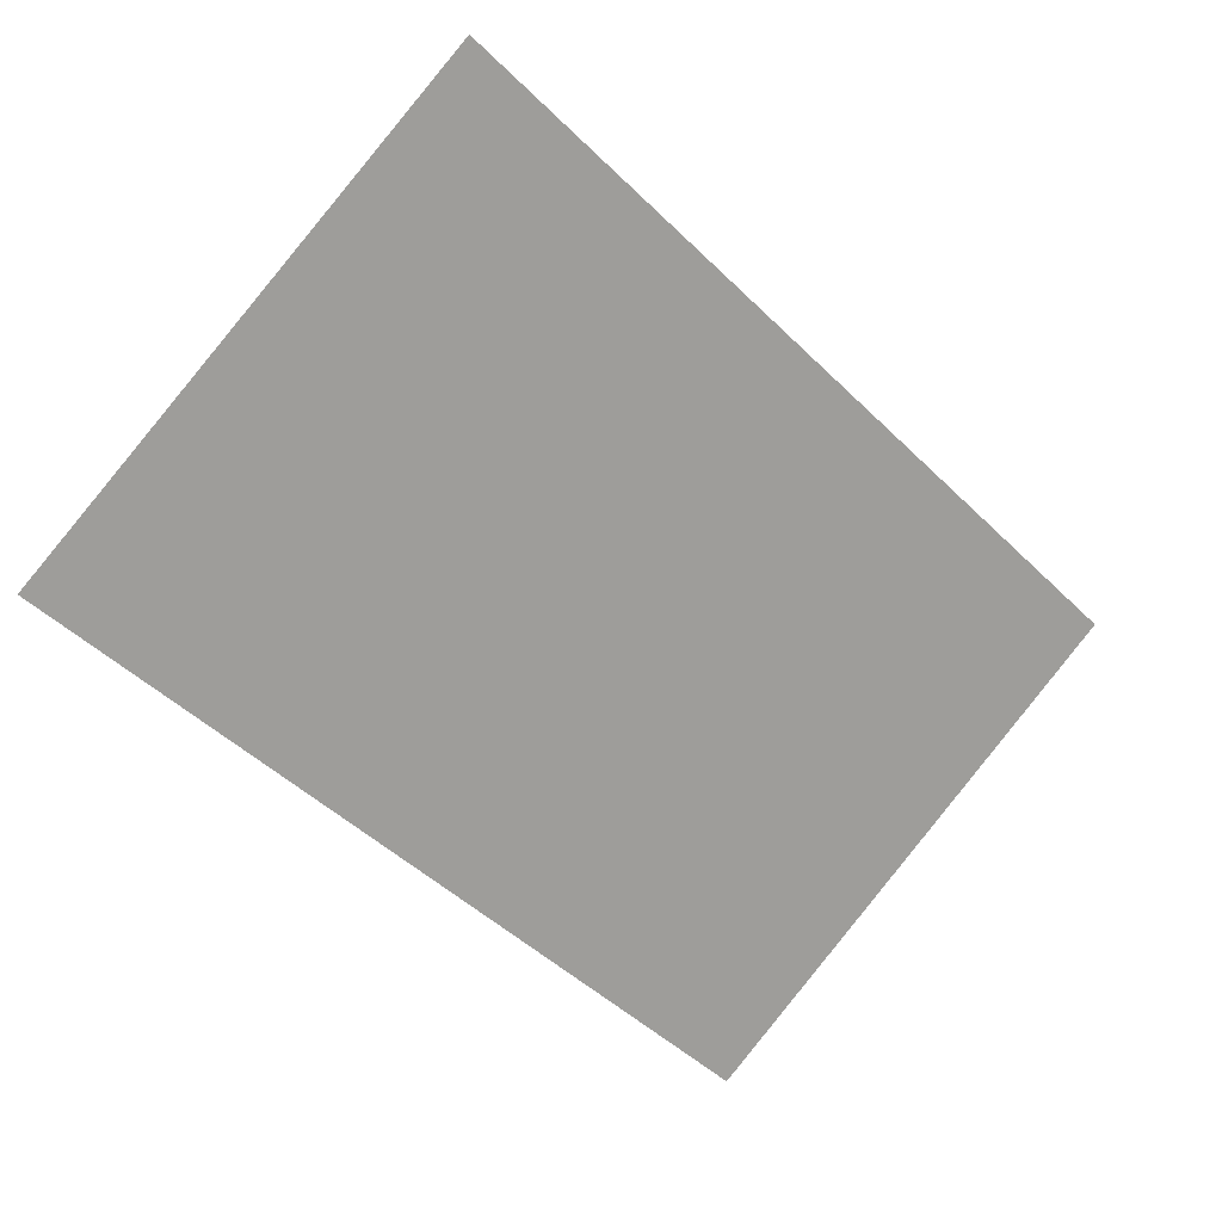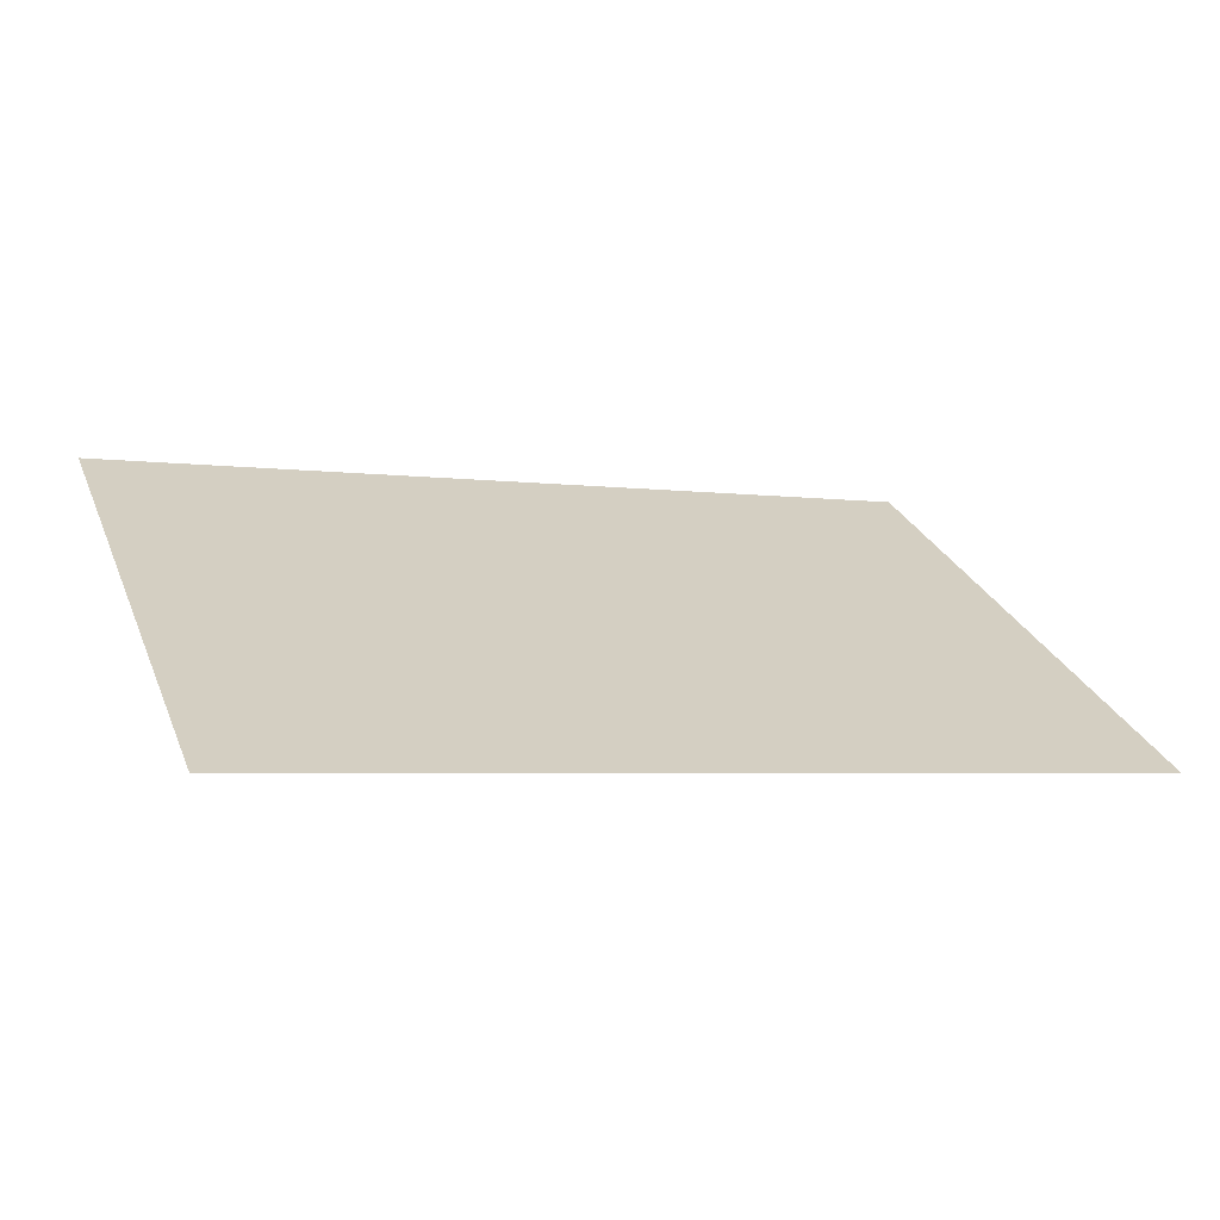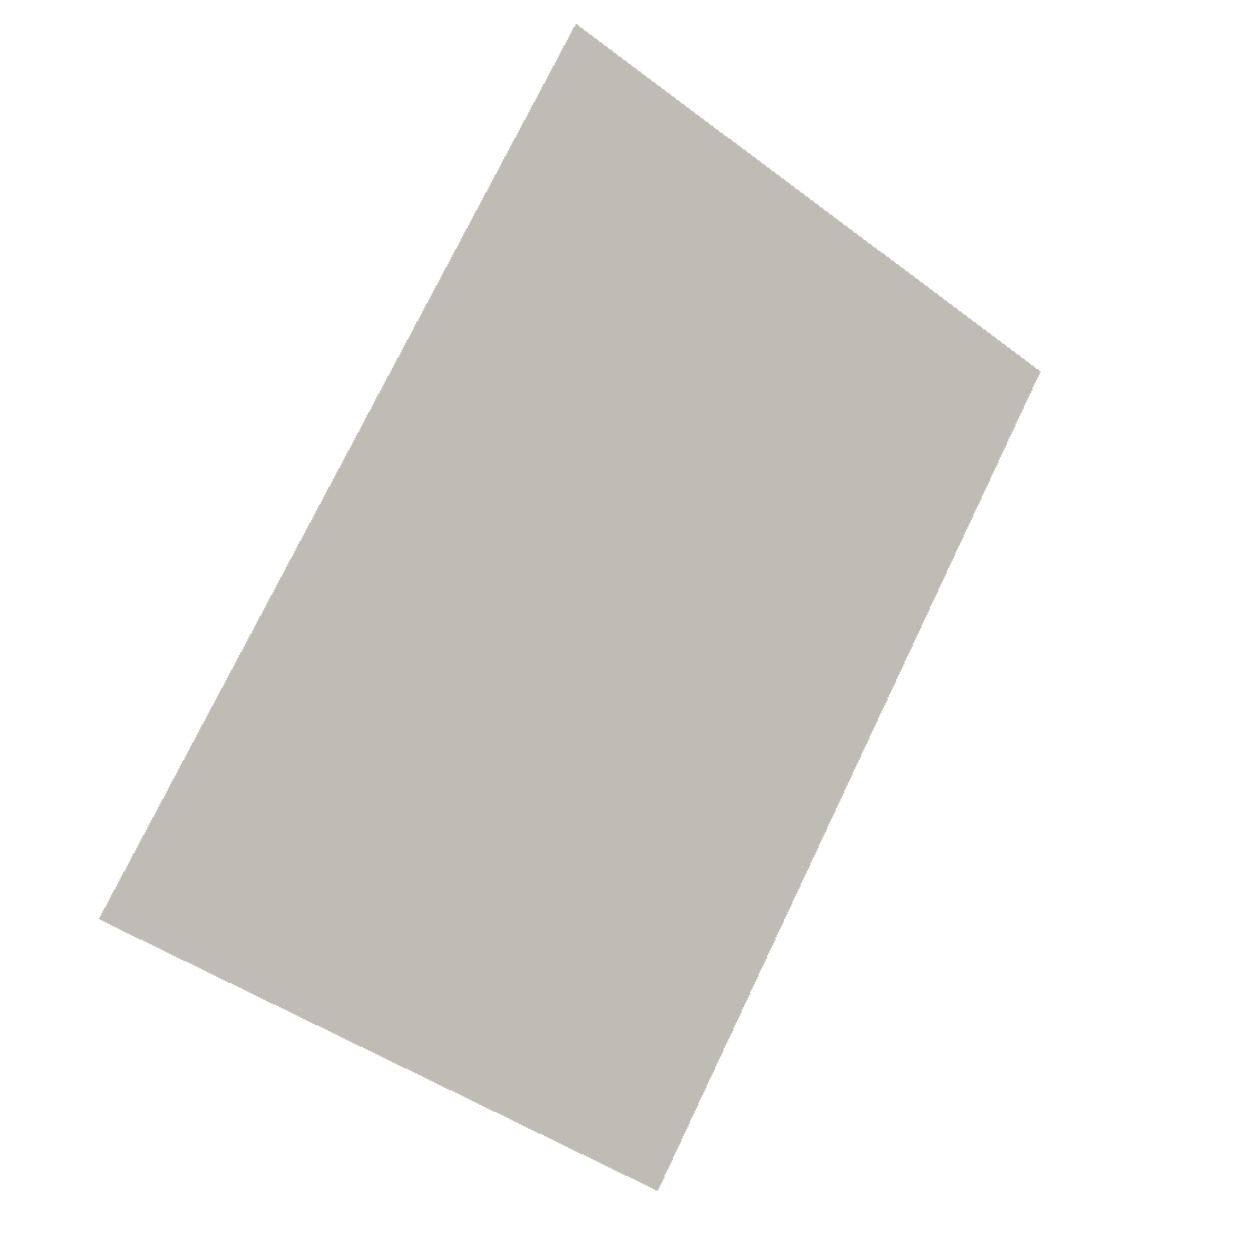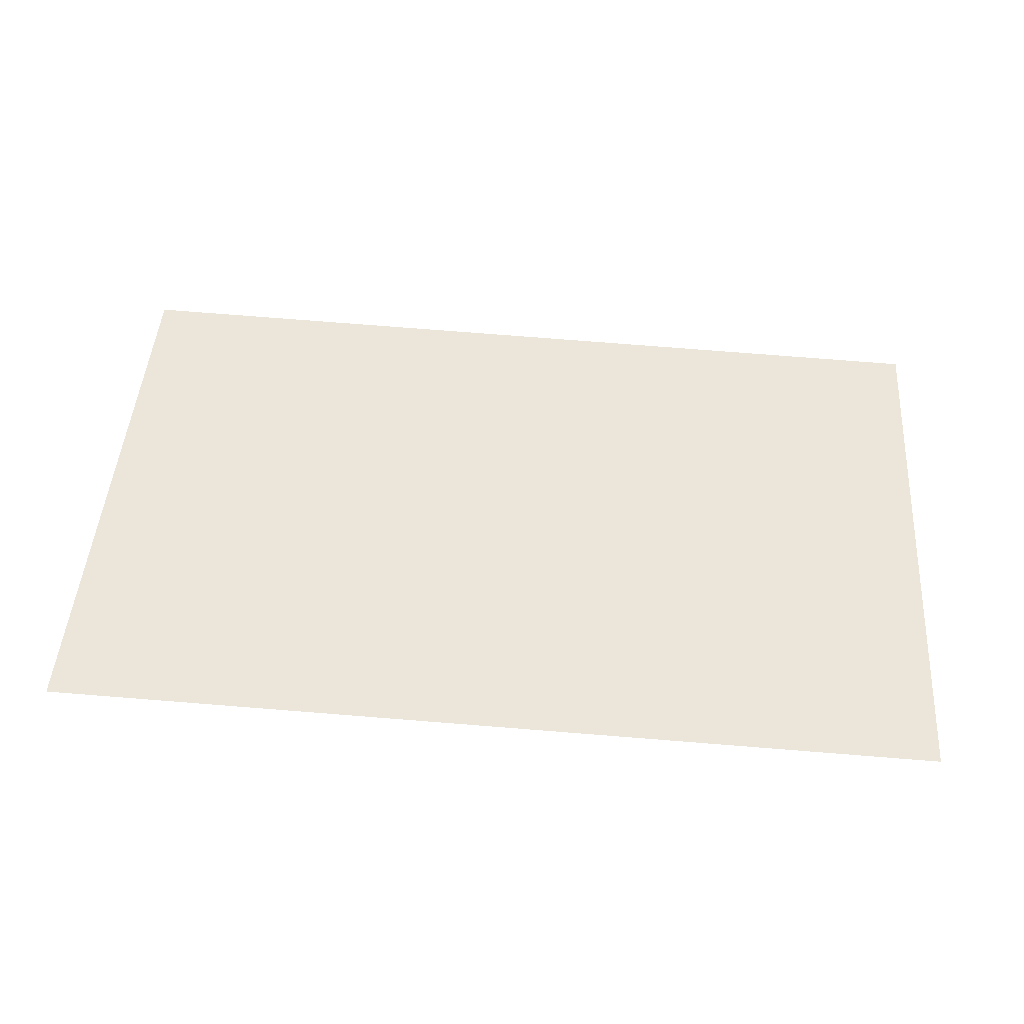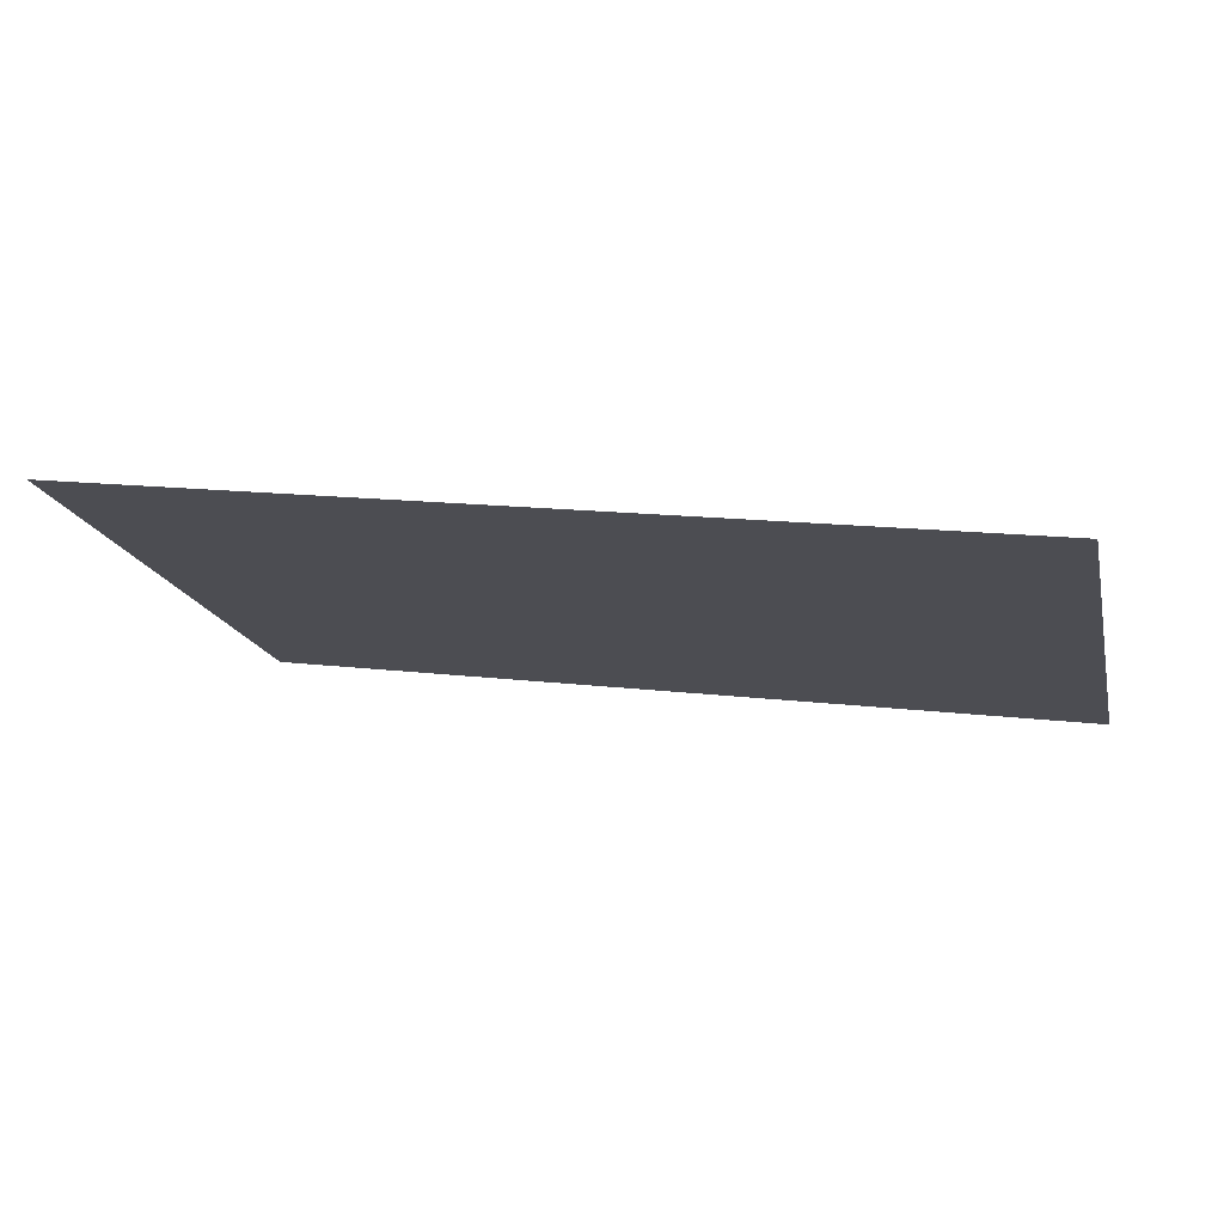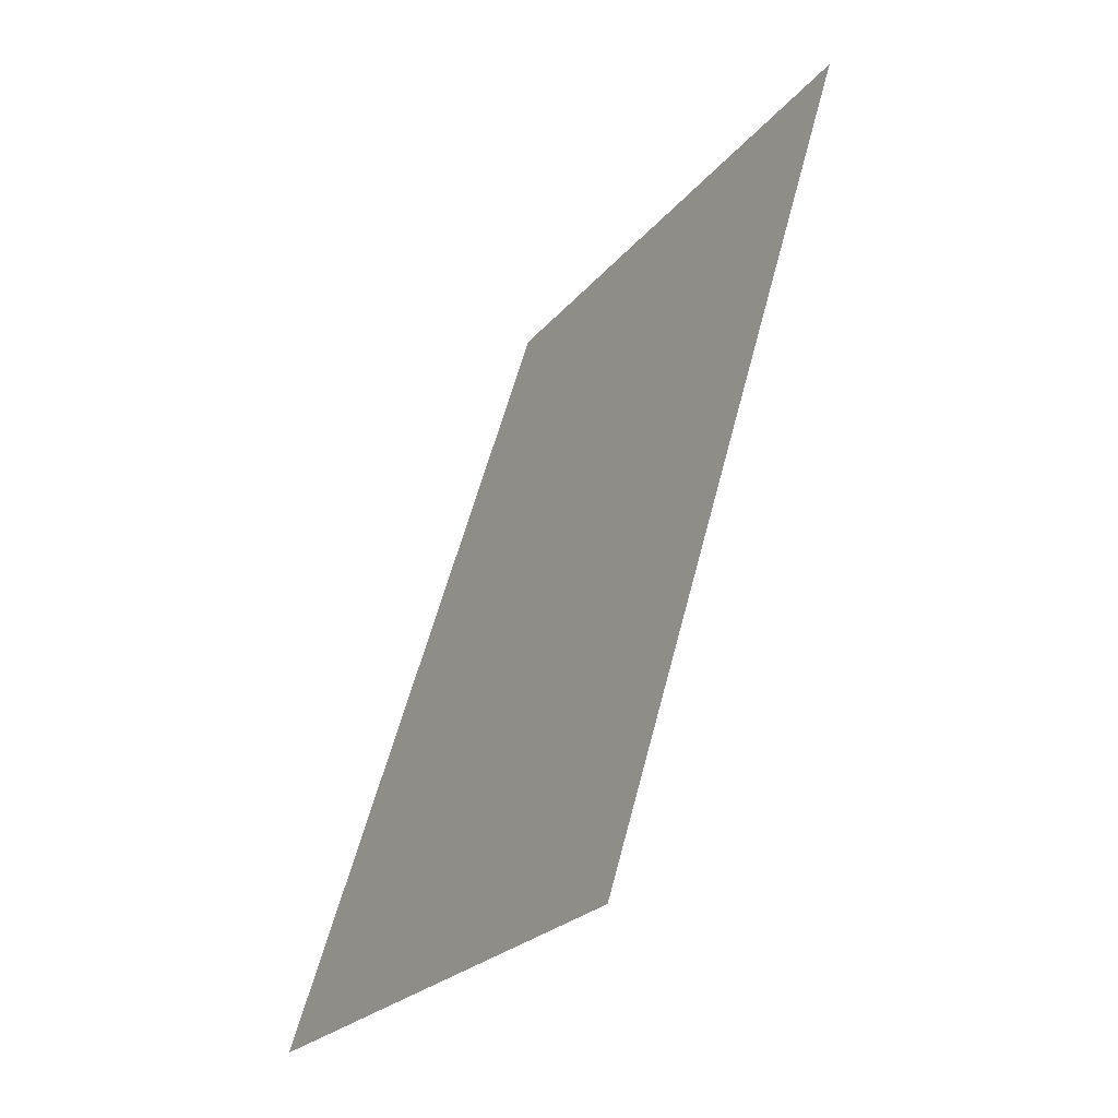
<metadata>
{"format":"obj","ext":"obj","renderer":"f3d","projection":"perspective","resolution":1024,"background":"white","views":[{"elev":-49.5,"azim":133.3,"up":"+Y"},{"elev":-4.3,"azim":-22.8,"up":"+Y"},{"elev":77.4,"azim":-64.1,"up":"+Y"},{"elev":76.0,"azim":-175.5,"up":"+Y"},{"elev":14.6,"azim":-165.1,"up":"+Y"},{"elev":57.1,"azim":-75.6,"up":"+Z"}]}
</metadata>
<code>
g Army_01
v -0.4331 -0.1472 0.2508
v -0.4331 0.1472 -0.2508
v 0.4331 0.1472 -0.2508
v 0.4331 -0.1472 0.2508
g Army_01_0
f 3 2 1
f 4 3 1

</code>
